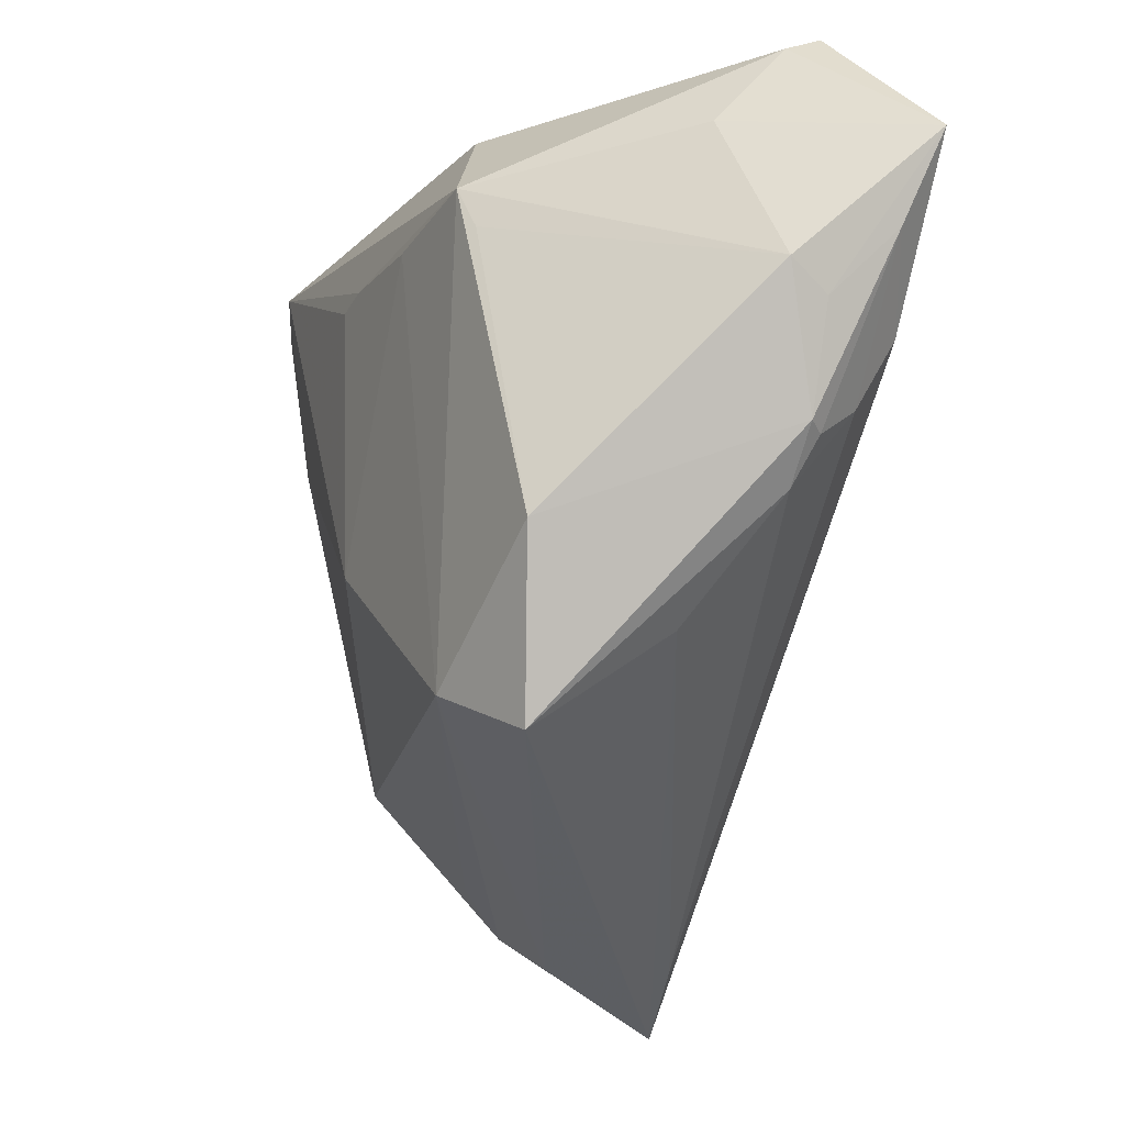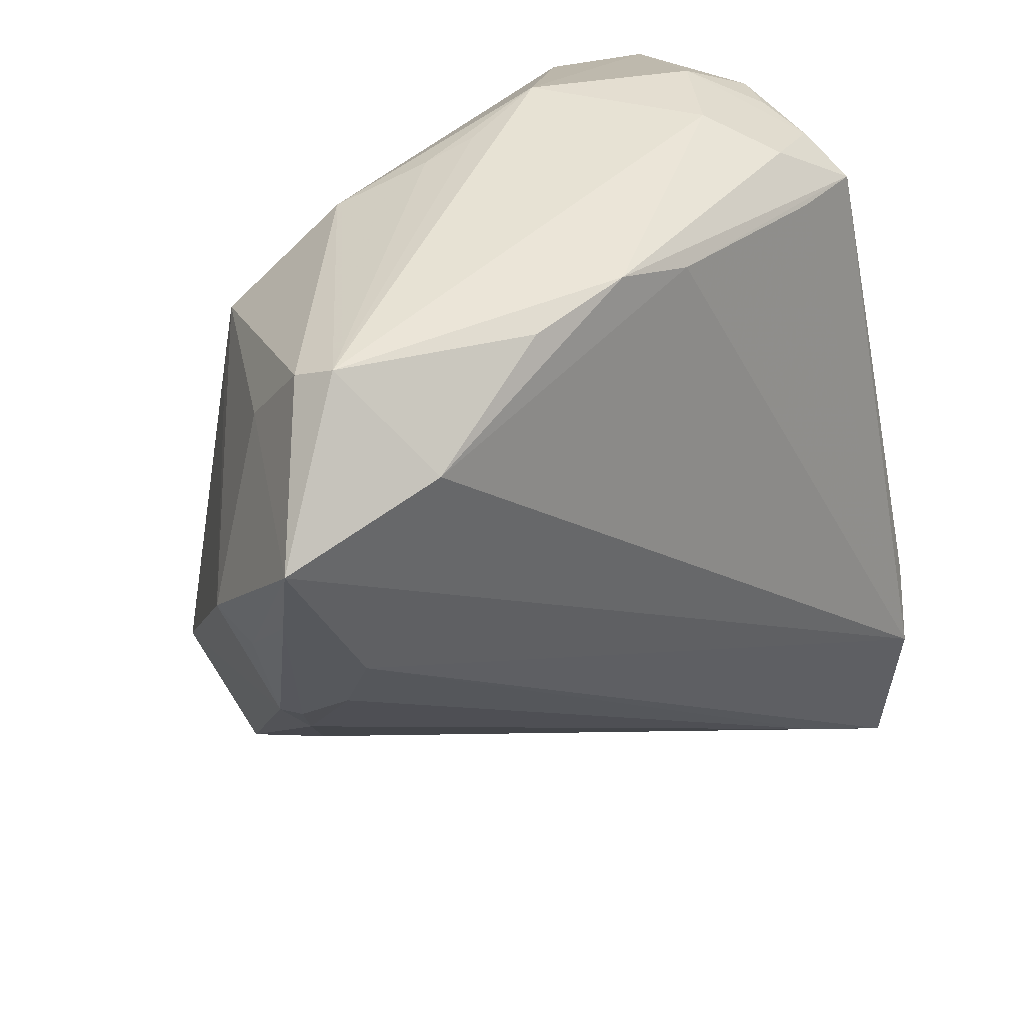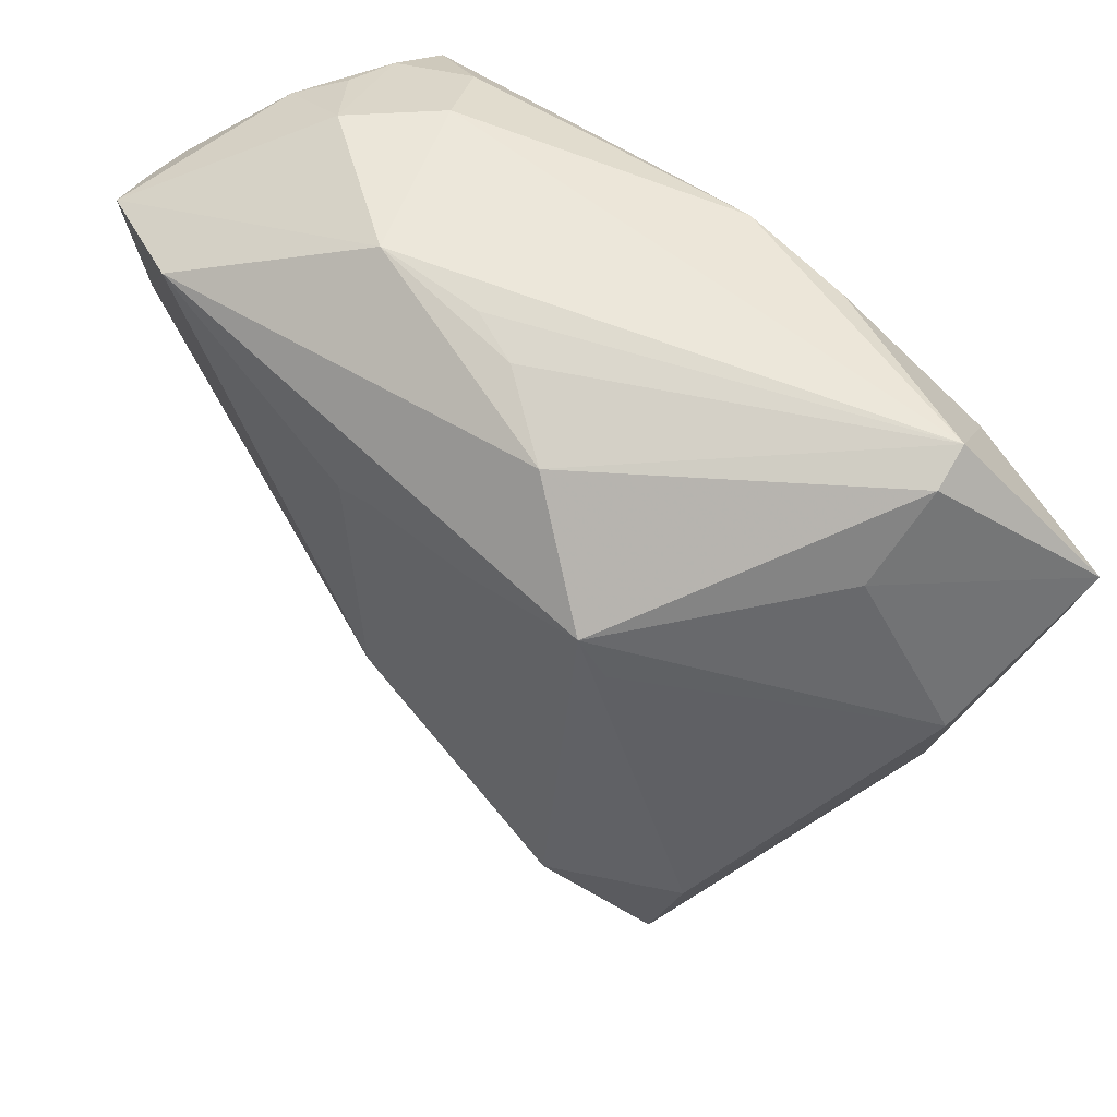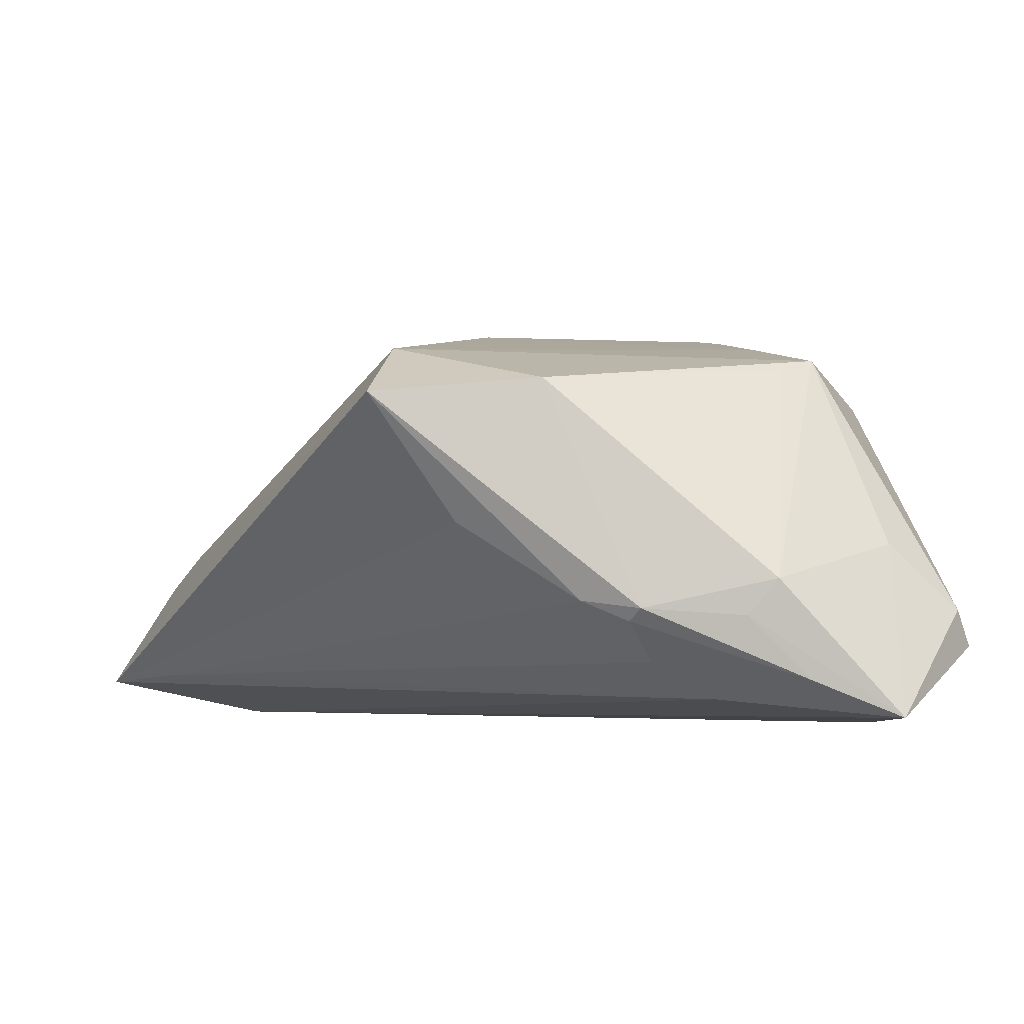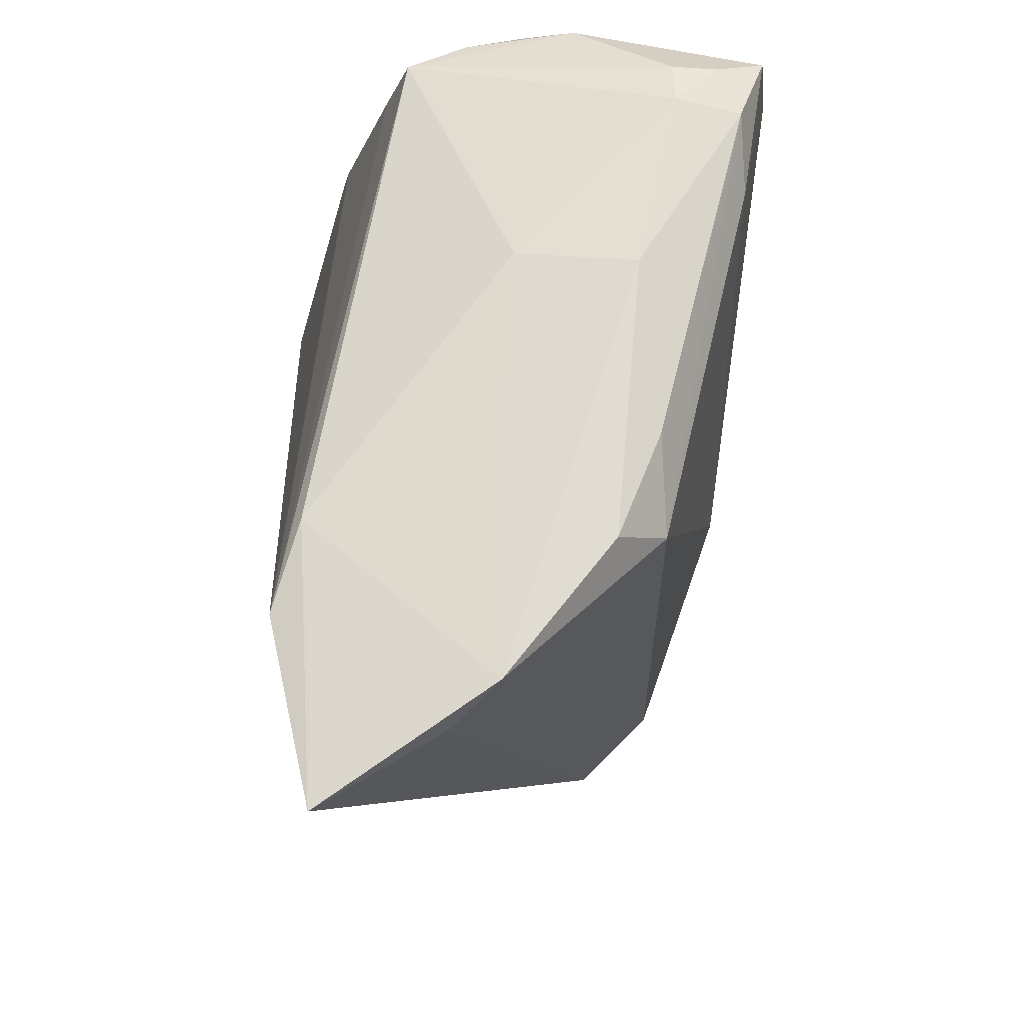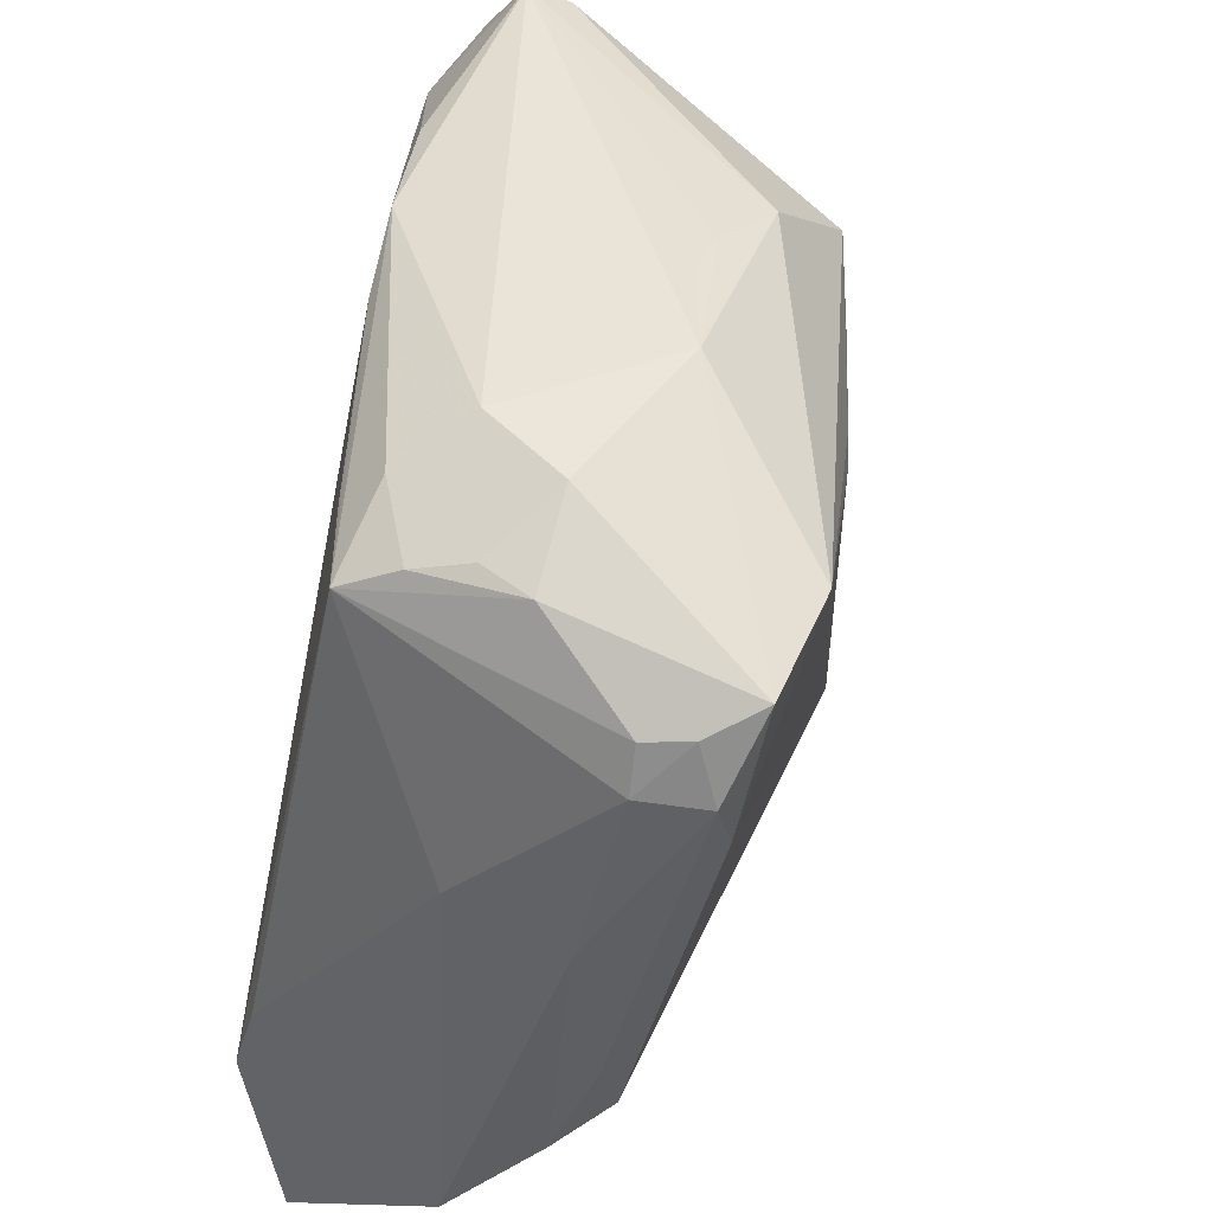
<metadata>
{"format":"obj","ext":"obj","renderer":"f3d","projection":"perspective","resolution":1024,"background":"white","views":[{"elev":-14.6,"azim":76.2,"up":"+Y"},{"elev":37.5,"azim":139.2,"up":"+Y"},{"elev":55.2,"azim":52.8,"up":"+Y"},{"elev":-3.9,"azim":75.9,"up":"+Z"},{"elev":-20.0,"azim":-93.8,"up":"+Y"},{"elev":45.7,"azim":-75.9,"up":"+Y"}]}
</metadata>
<code>
v -0.05052 0.03028 0.0227
v -0.00461 0.03006 0.02556
v -0.04165 0.04 -0.01499
v -0.05406 -0.02222 0.007489
v -0.05406 -0.03782 -0.004598
v -0.05406 0.009763 0.01028
v -0.007173 0.04405 -0.02196
v -0.05108 0.01165 -0.003168
v 0.004946 0.04846 0.009795
v -0.03205 0.04128 0.02862
v -0.04979 0.03646 0.01511
v 0.02778 0.0337 0.01865
v -0.04958 -0.04211 -0.009862
v -0.04693 0.02197 0.02342
v 0.003508 0.04742 -0.02267
v -0.05186 0.03115 0.01503
v 0.04287 0.01485 -0.02545
v 0.03411 -0.01572 -0.003766
v 0.01338 0.03125 0.02197
v 0.04725 0.003948 -0.01452
v 0.01507 0.04484 0.01387
v -0.04876 0.03691 0.02041
v -0.04728 -0.02928 -0.02862
v 0.03029 0.02851 0.01698
v 0.04076 -0.00641 0.01363
v 0.03371 -0.02679 0.01216
v -0.03187 0.04582 -0.01248
v 0.0172 0.04644 -0.02393
v -0.04814 -0.01888 -0.0256
v -0.0001188 0.03124 0.02467
v -0.04539 0.03965 0.02631
v -0.01388 0.05083 0.01239
v -0.03591 -0.04339 -0.02284
v -0.04032 0.04519 -0.00146
v -0.04298 0.04462 0.0044
v 0.03445 0.03845 -0.02862
v -0.03179 0.04066 -0.01729
v -0.04962 -0.0445 -0.02382
v -0.0484 -0.02027 0.01337
v -0.001634 0.04979 0.008988
v -0.03277 0.0497 0.0048
v -0.0469 -0.03242 0.001504
v 0.04206 0.0381 -0.00617
v -0.04982 -0.05083 -0.02397
v 0.02228 -0.02127 0.01917
v 0.04053 0.04955 -0.01891
v -0.003592 -0.002579 0.02499
v -0.05277 -0.009901 0.01244
v 0.04239 0.006806 -0.02094
v 0.05406 0.03468 -0.02755
v 0.04253 -0.002196 -0.01355
v -0.02582 0.04999 -0.005126
v 0.04212 0.04731 -0.01434
v -0.04098 0.04337 -0.008078
v 0.05177 0.02398 -0.02315
v 0.05205 0.01962 -0.01096
v 0.0507 0.01619 -0.01538
v 0.04527 0.003098 -0.01606
f 32 46 52
f 50 46 53
f 42 39 5
f 16 6 1
f 36 46 50
f 50 23 36
f 23 7 36
f 52 46 15
f 15 36 7
f 17 23 50
f 41 32 52
f 3 15 7
f 45 47 39
f 39 42 45
f 45 42 5
f 14 1 39
f 14 47 10
f 39 47 14
f 31 41 35
f 31 14 10
f 1 14 31
f 10 32 31
f 32 41 31
f 4 1 6
f 5 39 4
f 4 6 5
f 46 36 28
f 28 15 46
f 36 15 28
f 26 51 20
f 18 51 26
f 33 51 18
f 23 17 44
f 44 17 33
f 44 18 26
f 33 18 44
f 49 51 33
f 33 17 49
f 10 47 2
f 46 32 40
f 40 9 46
f 32 9 40
f 10 12 21
f 21 32 10
f 21 9 32
f 21 12 53
f 21 53 46
f 46 9 21
f 29 3 23
f 23 44 29
f 8 6 16
f 16 3 8
f 3 29 8
f 5 6 8
f 8 29 5
f 37 7 23
f 23 3 37
f 37 3 7
f 54 3 35
f 54 41 52
f 25 45 26
f 12 45 25
f 26 20 25
f 20 56 25
f 16 1 22
f 1 31 22
f 22 31 35
f 39 1 48
f 48 4 39
f 1 4 48
f 5 44 13
f 13 44 26
f 13 45 5
f 26 45 13
f 58 20 51
f 51 49 58
f 19 2 47
f 47 45 19
f 19 45 12
f 50 56 57
f 57 56 20
f 53 12 43
f 12 56 43
f 50 53 43
f 43 56 50
f 38 44 5
f 5 29 38
f 38 29 44
f 35 41 34
f 34 54 35
f 41 54 34
f 27 54 52
f 3 54 27
f 52 15 27
f 15 3 27
f 24 56 12
f 12 25 24
f 24 25 56
f 16 22 11
f 11 22 35
f 11 3 16
f 35 3 11
f 10 2 30
f 2 19 30
f 30 12 10
f 30 19 12
f 50 57 55
f 55 57 20
f 20 58 55
f 55 17 50
f 55 49 17
f 55 58 49

</code>
